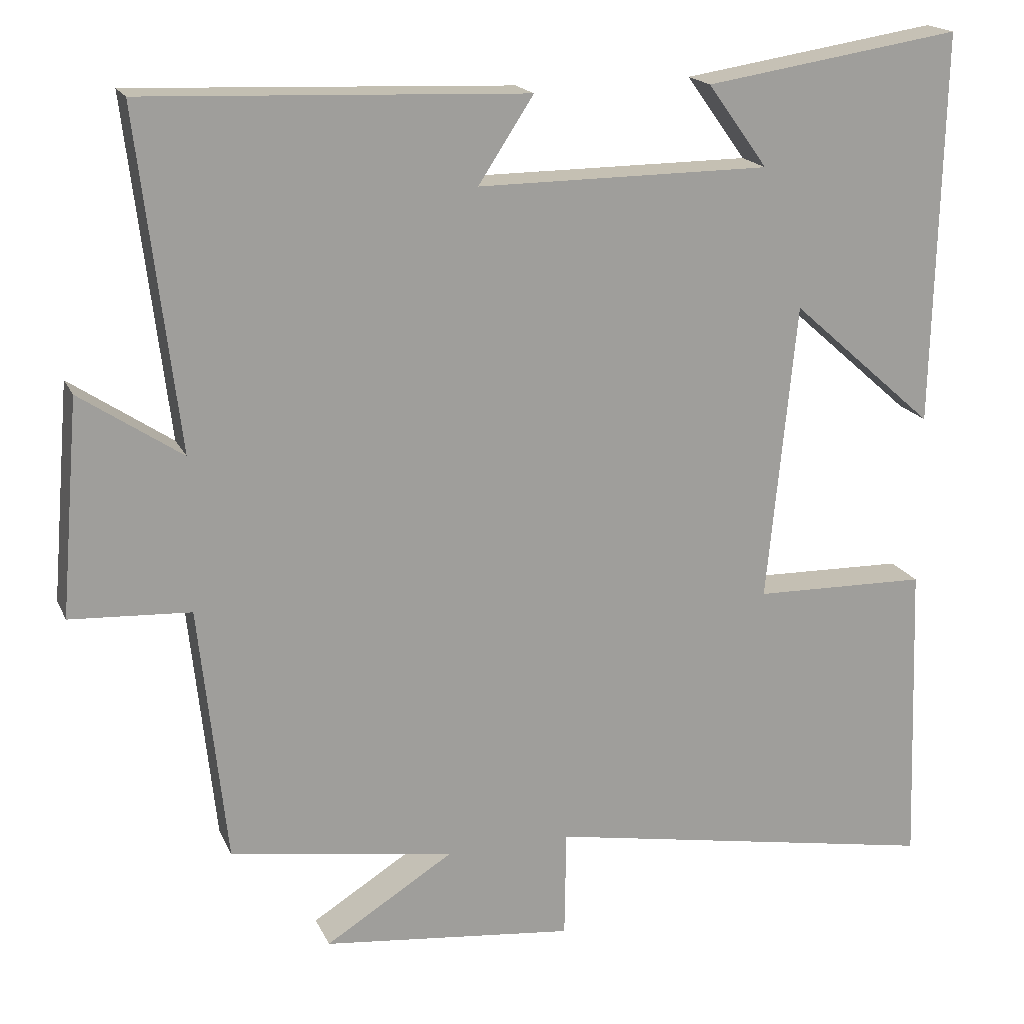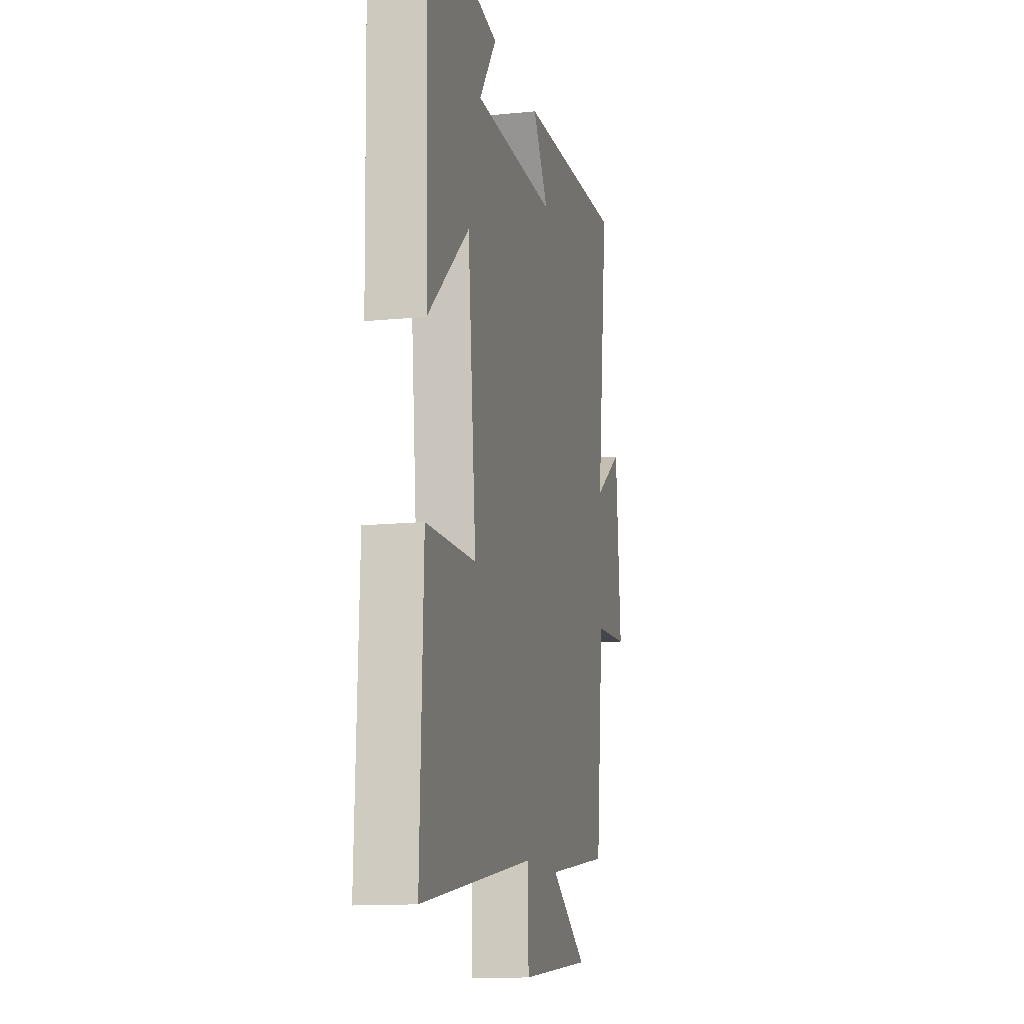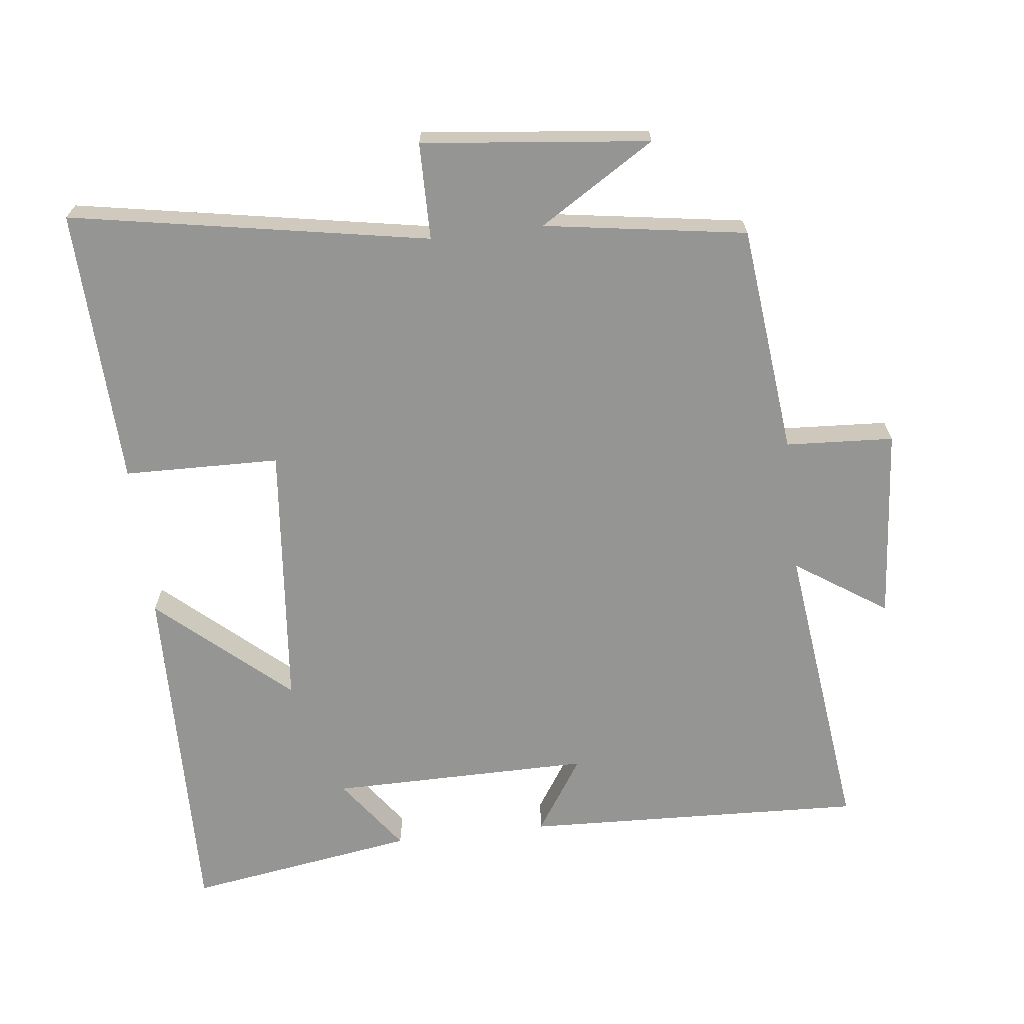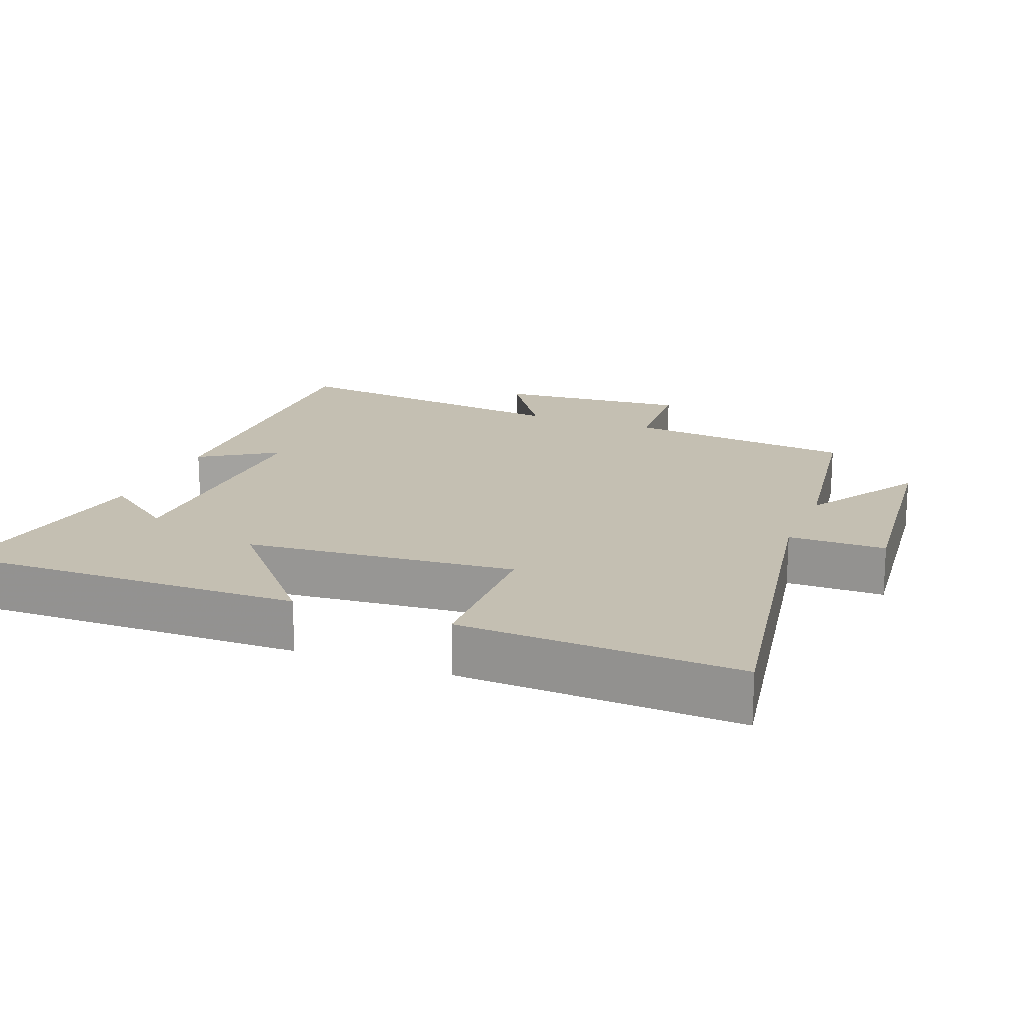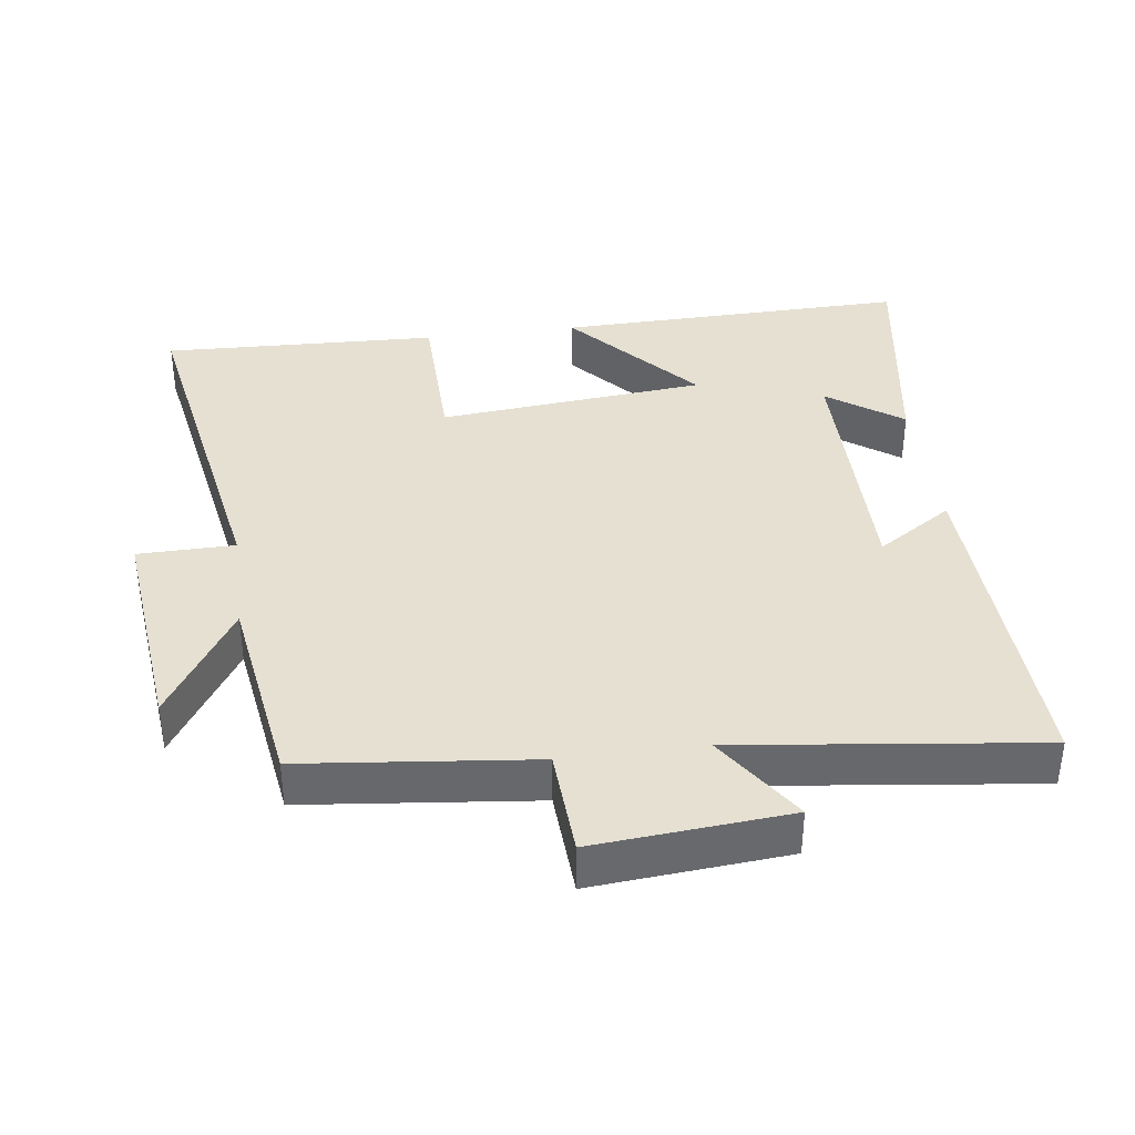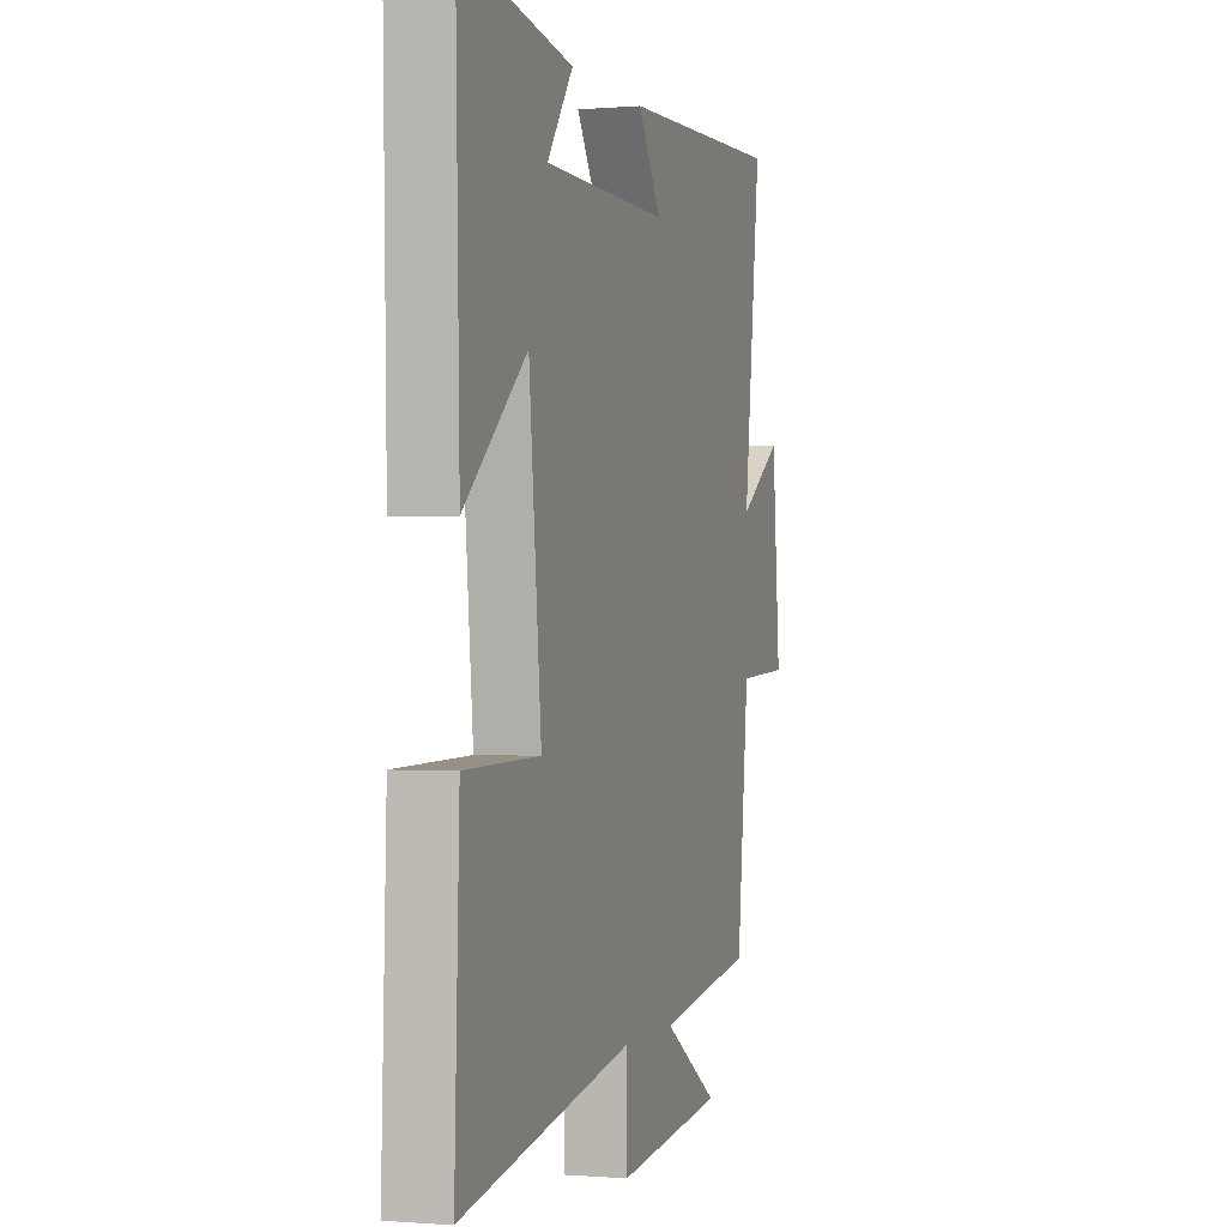
<metadata>
{"format":"obj","ext":"obj","renderer":"f3d","projection":"perspective","resolution":1024,"background":"white","views":[{"elev":18.0,"azim":-18.6,"up":"+Z"},{"elev":-13.4,"azim":102.8,"up":"+Z"},{"elev":-67.4,"azim":-173.3,"up":"+Y"},{"elev":17.6,"azim":111.8,"up":"+Y"},{"elev":37.7,"azim":-97.5,"up":"+Y"},{"elev":-0.5,"azim":107.4,"up":"+Z"}]}
</metadata>
<code>
v -0.553 0.07 0.52
v -0.055 0.07 0.5
v -0.127 0.07 0.39
v 0.255 0.07 0.392
v 0.177 0.07 0.5
v 0.512 0.07 0.552
v 0.5 0.07 0.038
v 0.311 0.07 0.205
v 0.273 0.07 -0.185
v 0.5 0.07 -0.19
v 0.514 0.07 -0.593
v -0.006 0.07 -0.5
v -0.008 0.07 -0.641
v -0.338 0.07 -0.605
v -0.17 0.07 -0.5
v -0.464 0.07 -0.455
v -0.5 0.07 -0.12
v -0.657 0.07 -0.111
v -0.633 0.07 0.171
v -0.5 0.07 0.082
v -0.553 0 0.52
v -0.055 0 0.5
v -0.127 0 0.39
v 0.255 0 0.392
v 0.177 0 0.5
v 0.512 0 0.552
v 0.5 0 0.038
v 0.311 0 0.205
v 0.273 0 -0.185
v 0.5 0 -0.19
v 0.514 0 -0.593
v -0.006 0 -0.5
v -0.008 0 -0.641
v -0.338 0 -0.605
v -0.17 0 -0.5
v -0.464 0 -0.455
v -0.5 0 -0.12
v -0.657 0 -0.111
v -0.633 0 0.171
v -0.5 0 0.082
f 17 18 19 20
f 15 16 17 20
f 15 20 1
f 12 13 14 15
f 12 15 1
f 9 10 11 12
f 8 9 12 1
f 6 7 8
f 4 5 6
f 4 6 8
f 3 4 8
f 1 2 3
f 1 3 8
f 40 39 38 37
f 40 37 36 35
f 21 40 35
f 35 34 33 32
f 21 35 32
f 32 31 30 29
f 21 32 29 28
f 28 27 26
f 26 25 24
f 28 26 24
f 28 24 23
f 23 22 21
f 28 23 21
f 1 21 22 2
f 2 22 23 3
f 3 23 24 4
f 4 24 25 5
f 5 25 26 6
f 6 26 27 7
f 7 27 28 8
f 8 28 29 9
f 9 29 30 10
f 10 30 31 11
f 11 31 32 12
f 12 32 33 13
f 13 33 34 14
f 14 34 35 15
f 15 35 36 16
f 16 36 37 17
f 17 37 38 18
f 18 38 39 19
f 19 39 40 20
f 20 40 21 1

</code>
